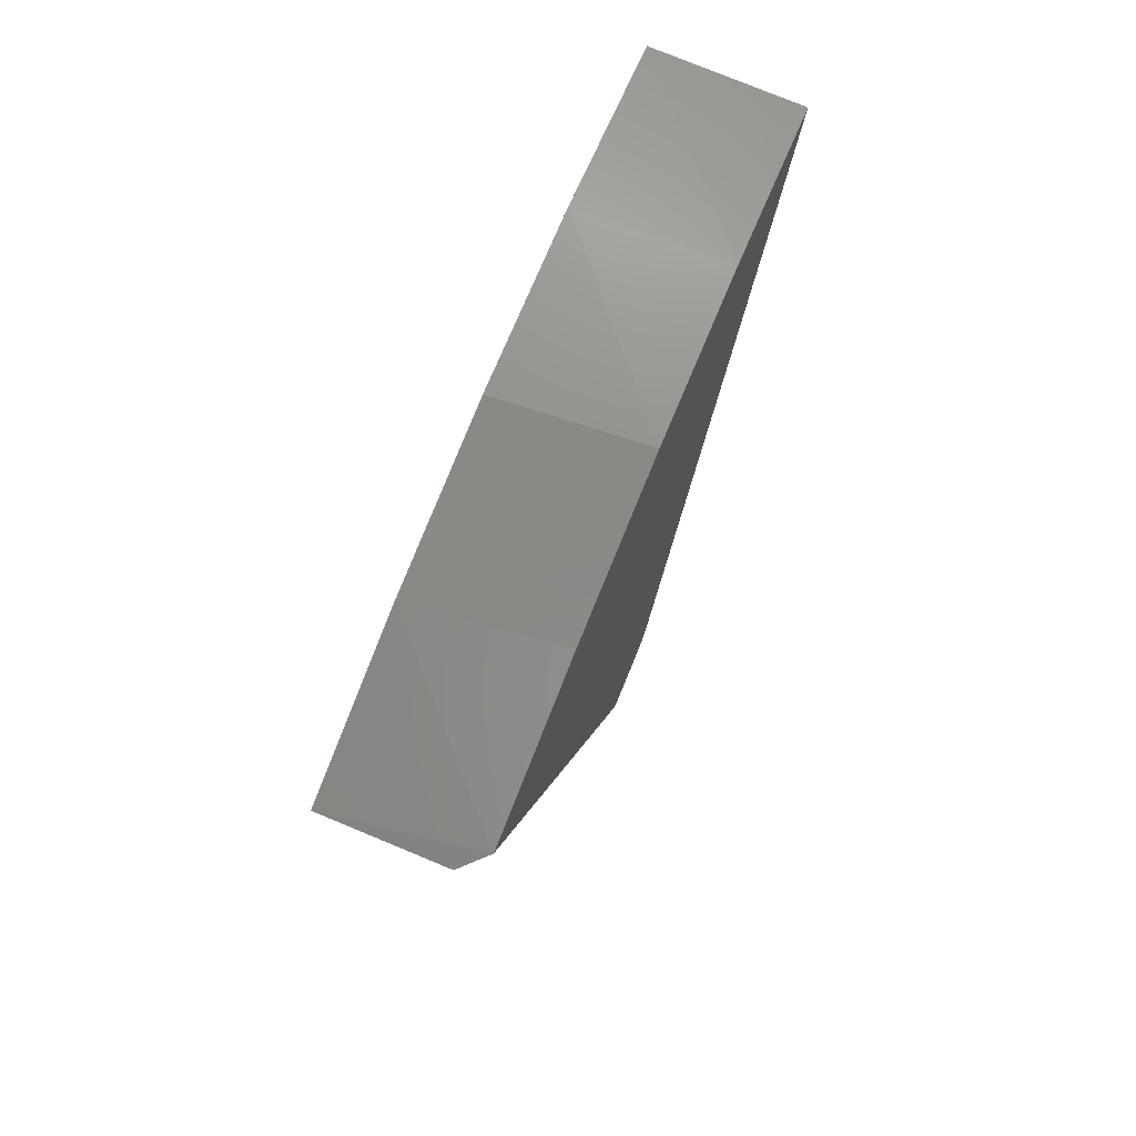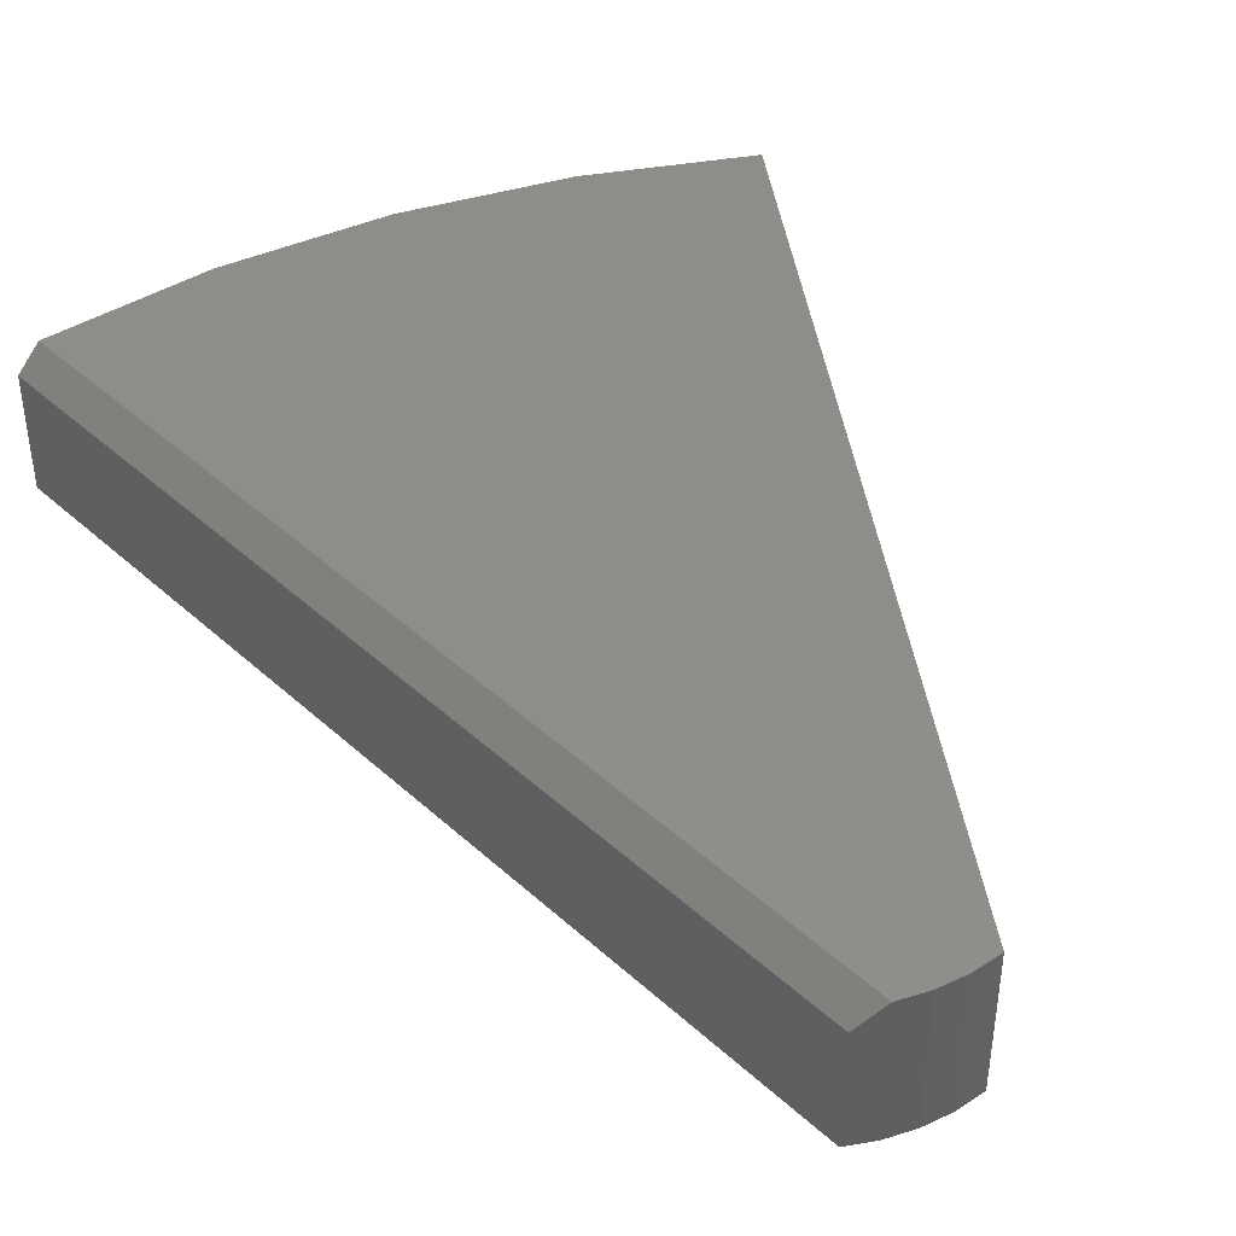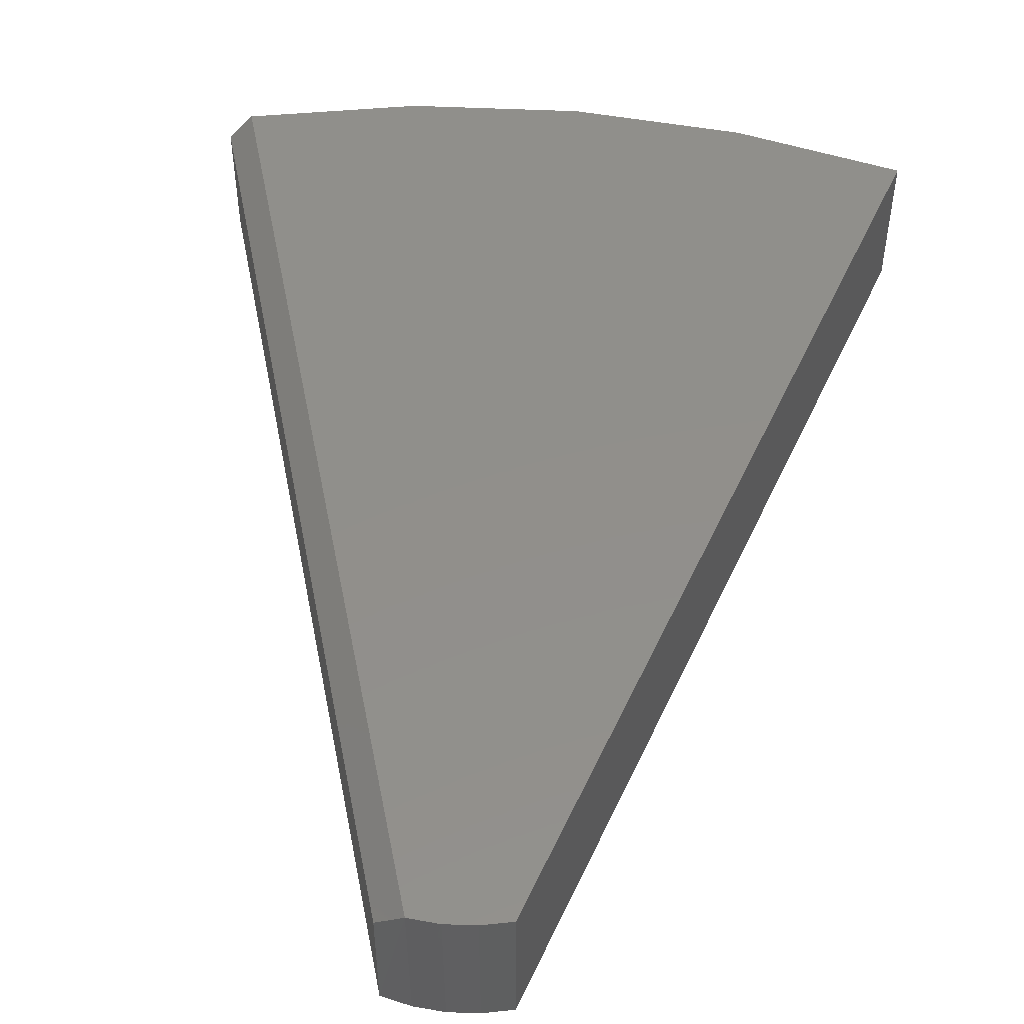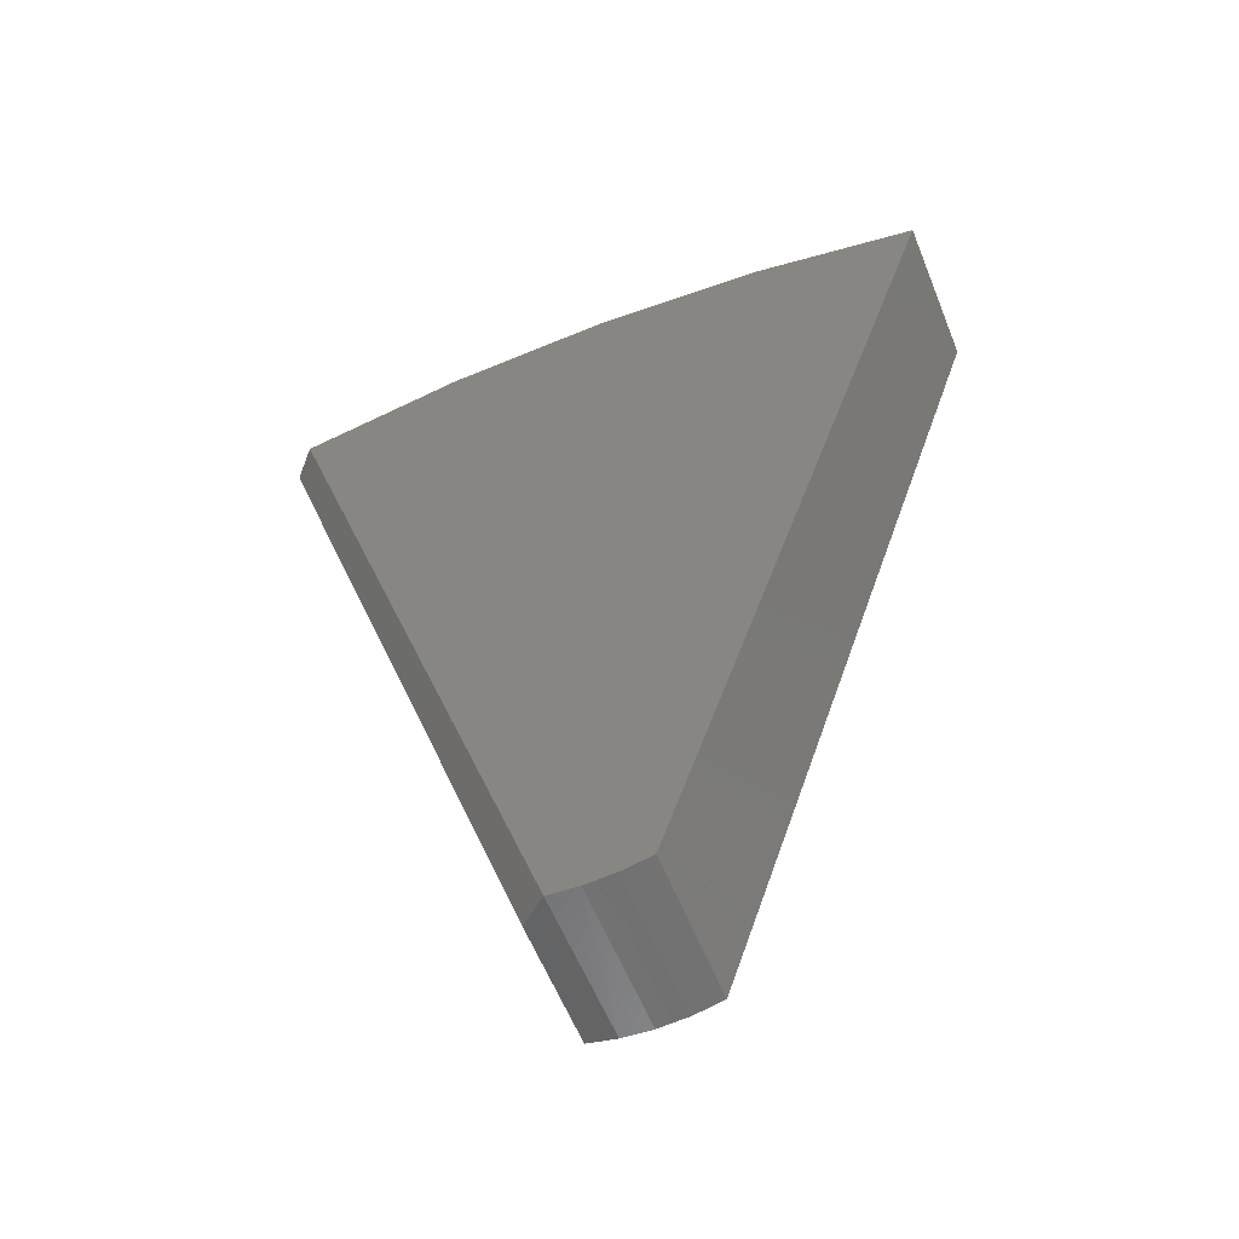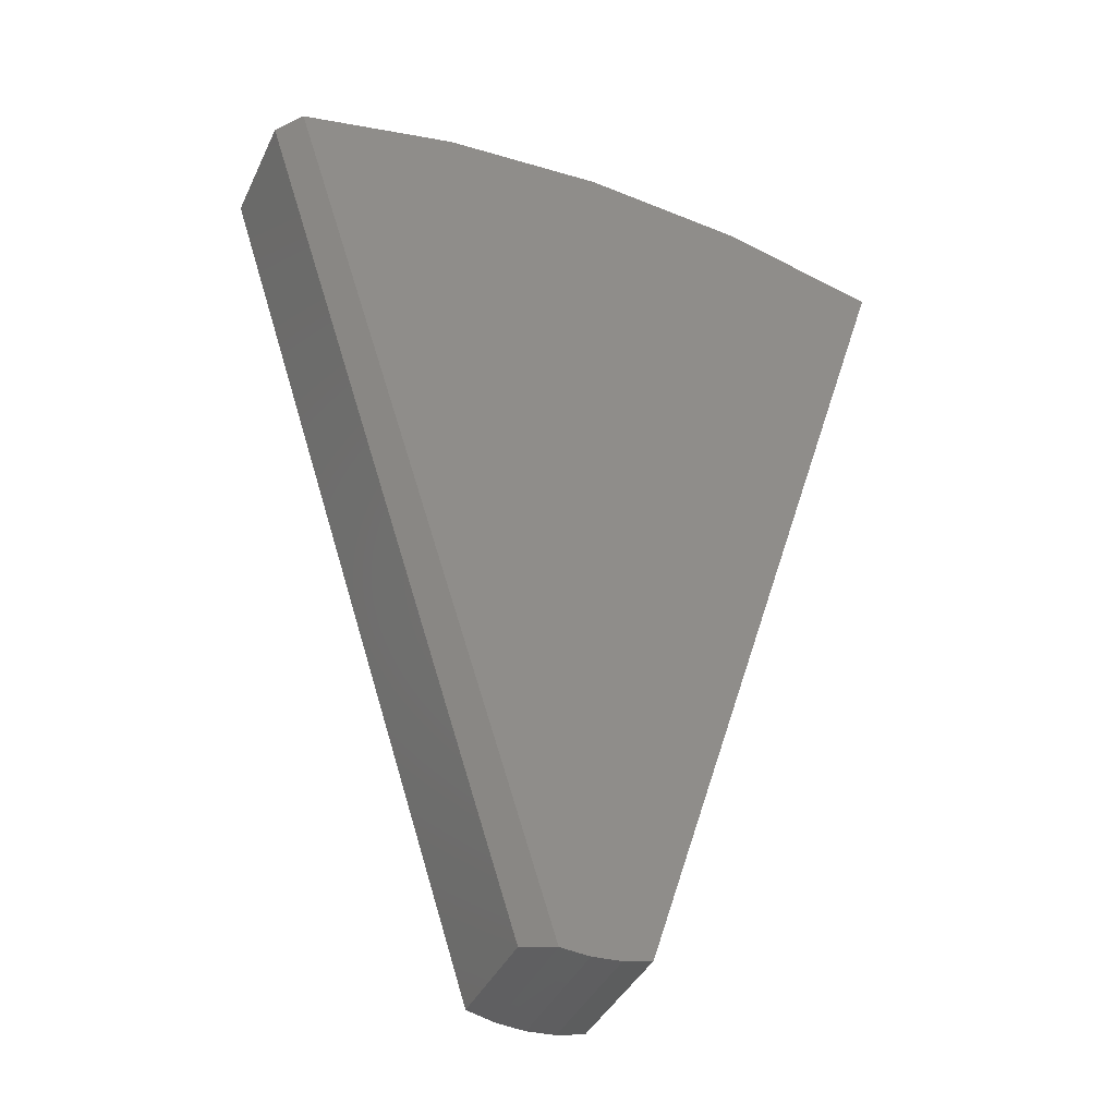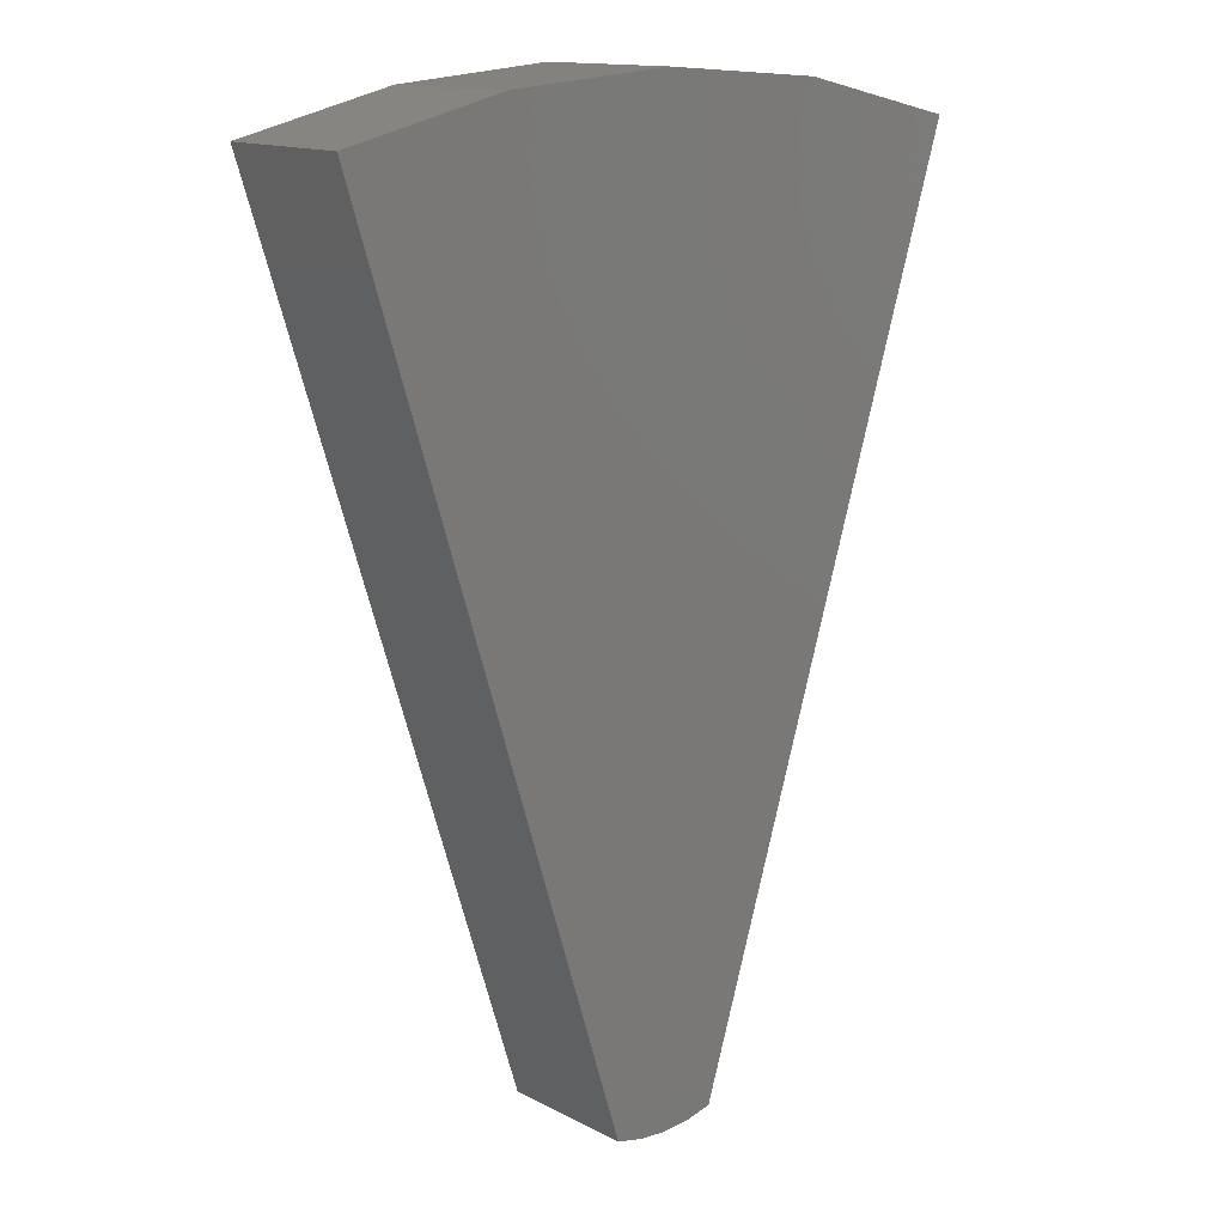
<metadata>
{"format":"stl","ext":"stl","renderer":"f3d","projection":"perspective","resolution":1024,"background":"white","views":[{"elev":77.1,"azim":-67.5,"up":"+Y"},{"elev":42.1,"azim":-25.1,"up":"+Z"},{"elev":50.3,"azim":6.5,"up":"+Z"},{"elev":-59.2,"azim":21.9,"up":"+Y"},{"elev":-39.2,"azim":-23.4,"up":"+Y"},{"elev":14.4,"azim":138.0,"up":"+Y"}]}
</metadata>
<code>
# stl→obj: 21 verts, 38 faces
v -0.02135 0.1208 0.09375
v -0.00211 0.1192 0.09375
v 0.01714 0.1206 0.09375
v 0.03594 0.125 0.09375
v 0.2234 0.7188 0.09375
v -0.2116 0.7233 0.09375
v -0.1038 0.7465 0.09375
v 0.1161 0.7442 0.09375
v 0.00625 0.7535 0.09375
v 0.2234 0.7188 0
v 0.1123 0.7448 0
v -0.001563 0.7535 0
v -0.1154 0.7448 0
v -0.2266 0.7188 0
v -0.2266 0.7188 0.07812
v 0.03594 0.125 0
v 0.01741 0.1207 0
v -0.001563 0.1192 0
v -0.02054 0.1207 0
v -0.03906 0.125 0
v -0.03906 0.125 0.07812
f 1 2 3
f 1 3 4
f 1 4 5
f 1 5 6
f 6 5 7
f 7 5 8
f 7 8 9
f 5 10 8
f 8 10 11
f 8 11 9
f 9 11 12
f 9 12 7
f 7 12 13
f 7 13 6
f 6 13 14
f 6 14 15
f 16 4 17
f 17 4 3
f 17 3 18
f 18 3 2
f 18 2 19
f 19 2 1
f 19 1 20
f 20 1 21
f 15 14 21
f 21 14 20
f 6 15 1
f 1 15 21
f 18 19 17
f 16 17 19
f 16 19 20
f 16 20 14
f 16 14 10
f 12 11 13
f 13 11 10
f 13 10 14
f 4 16 5
f 5 16 10

</code>
